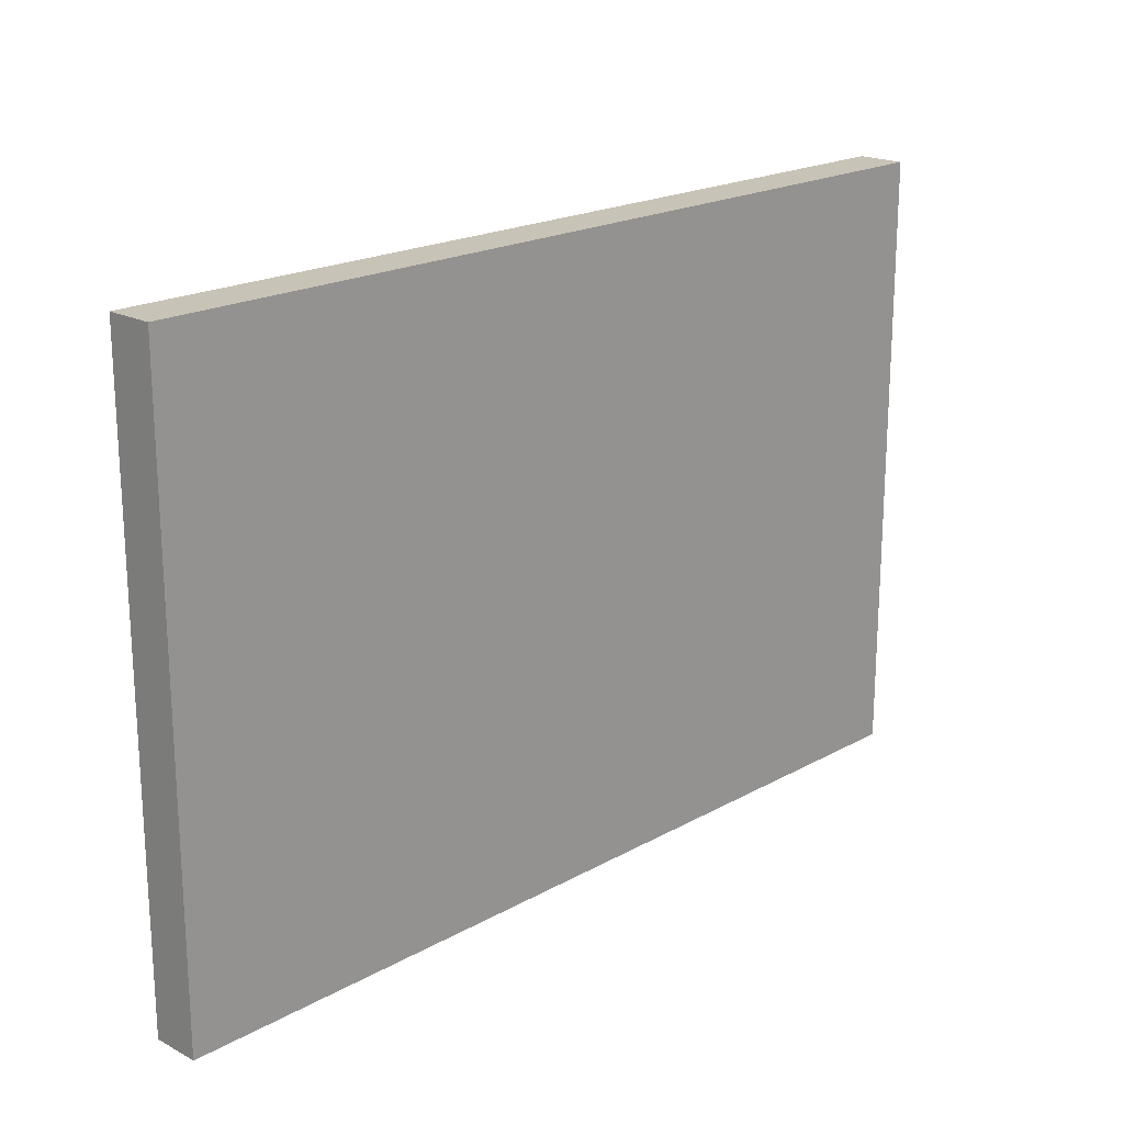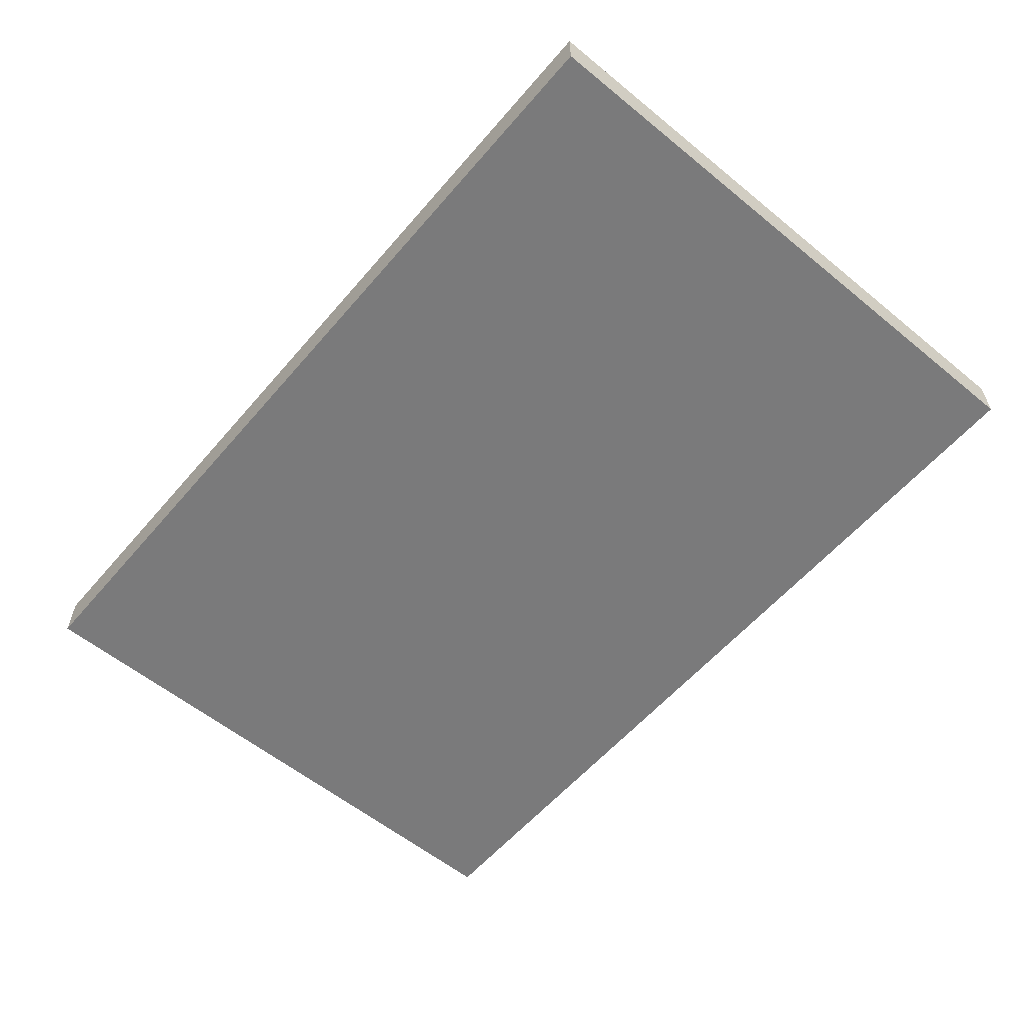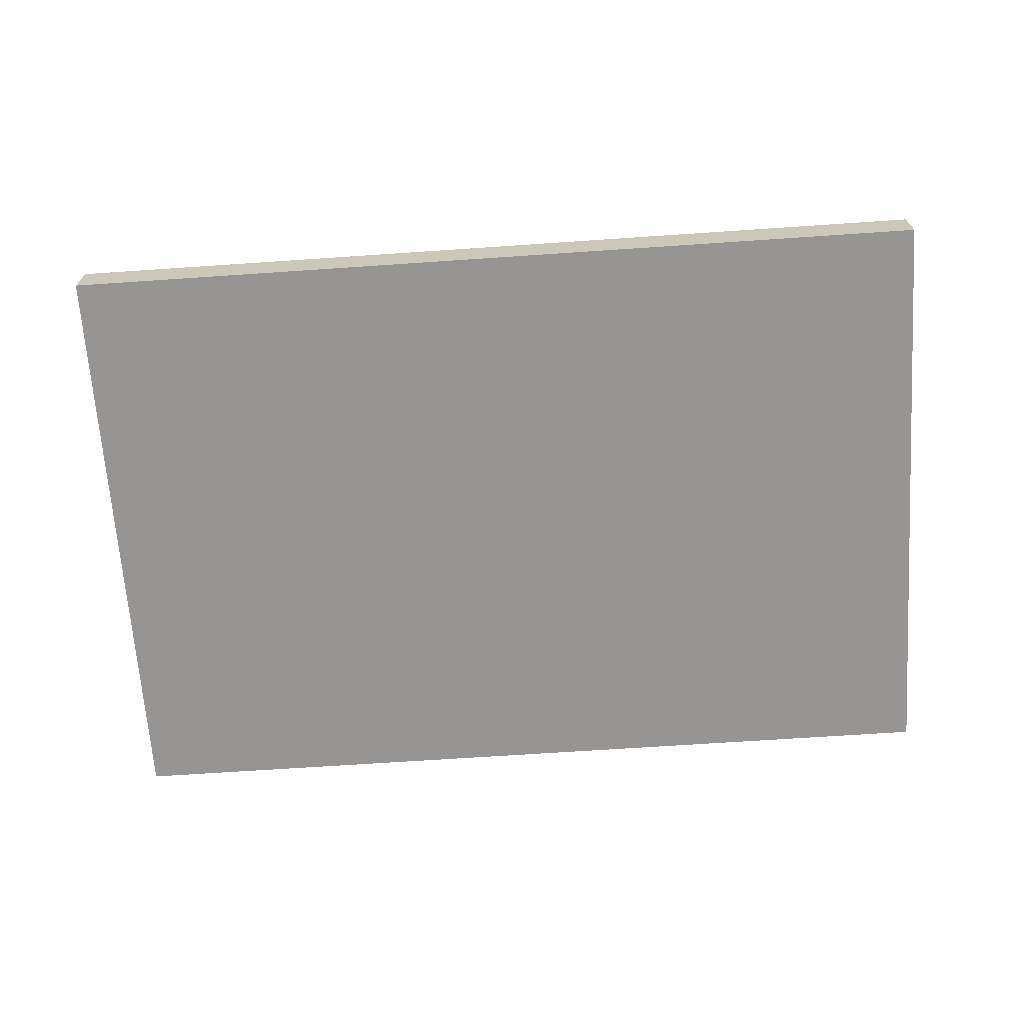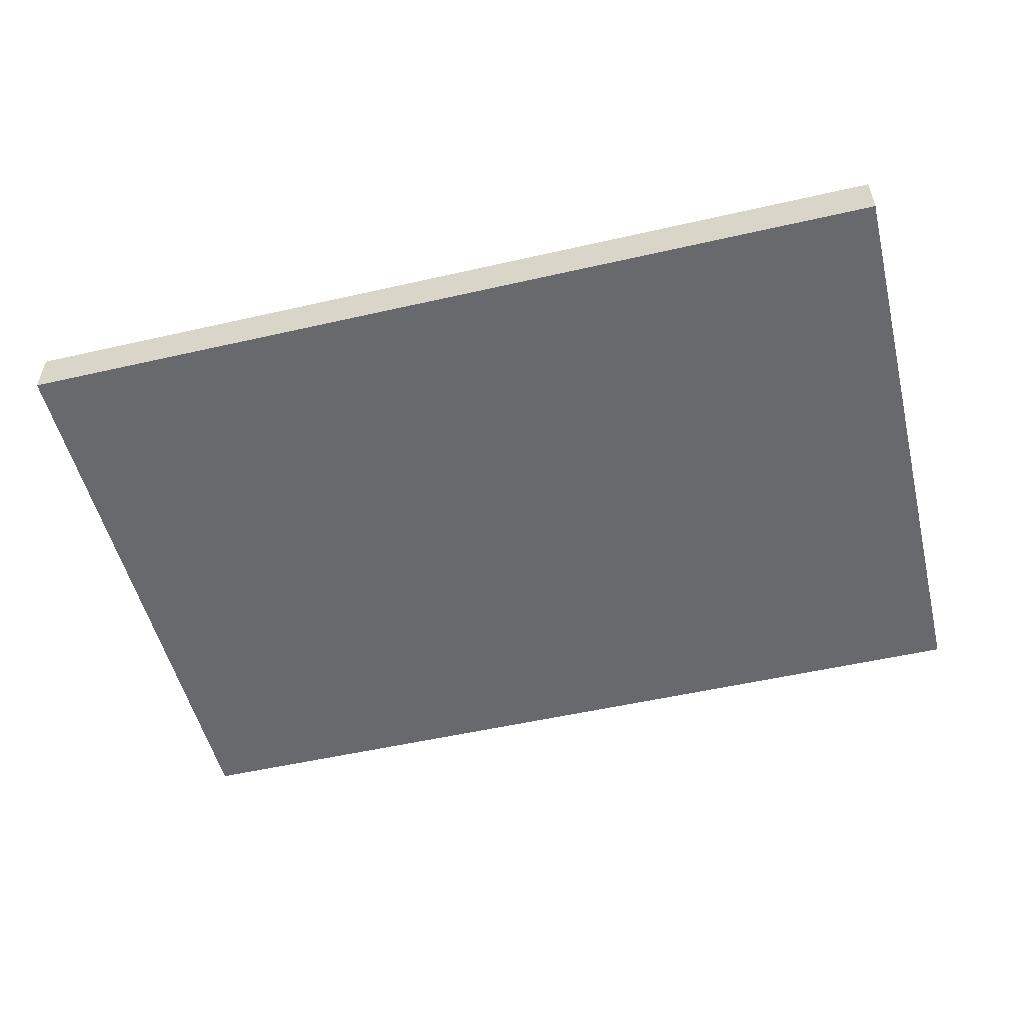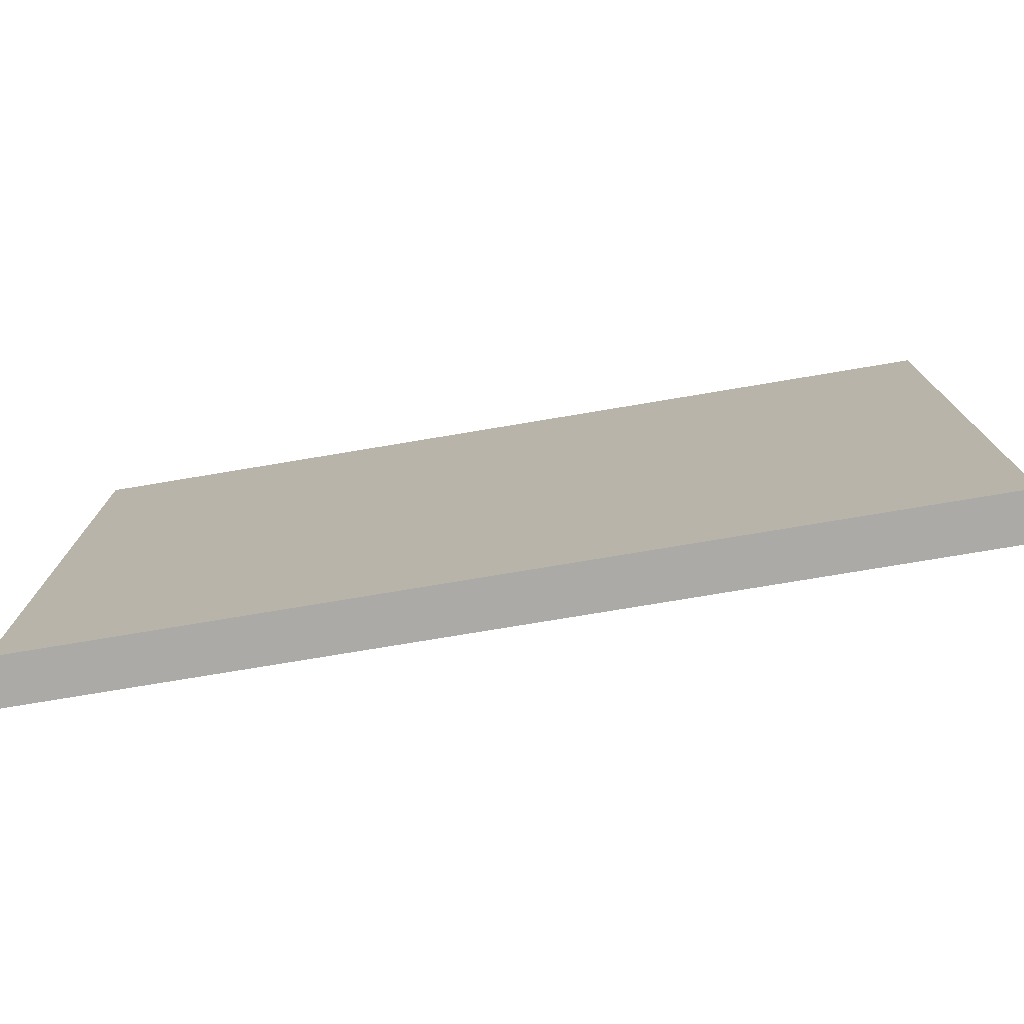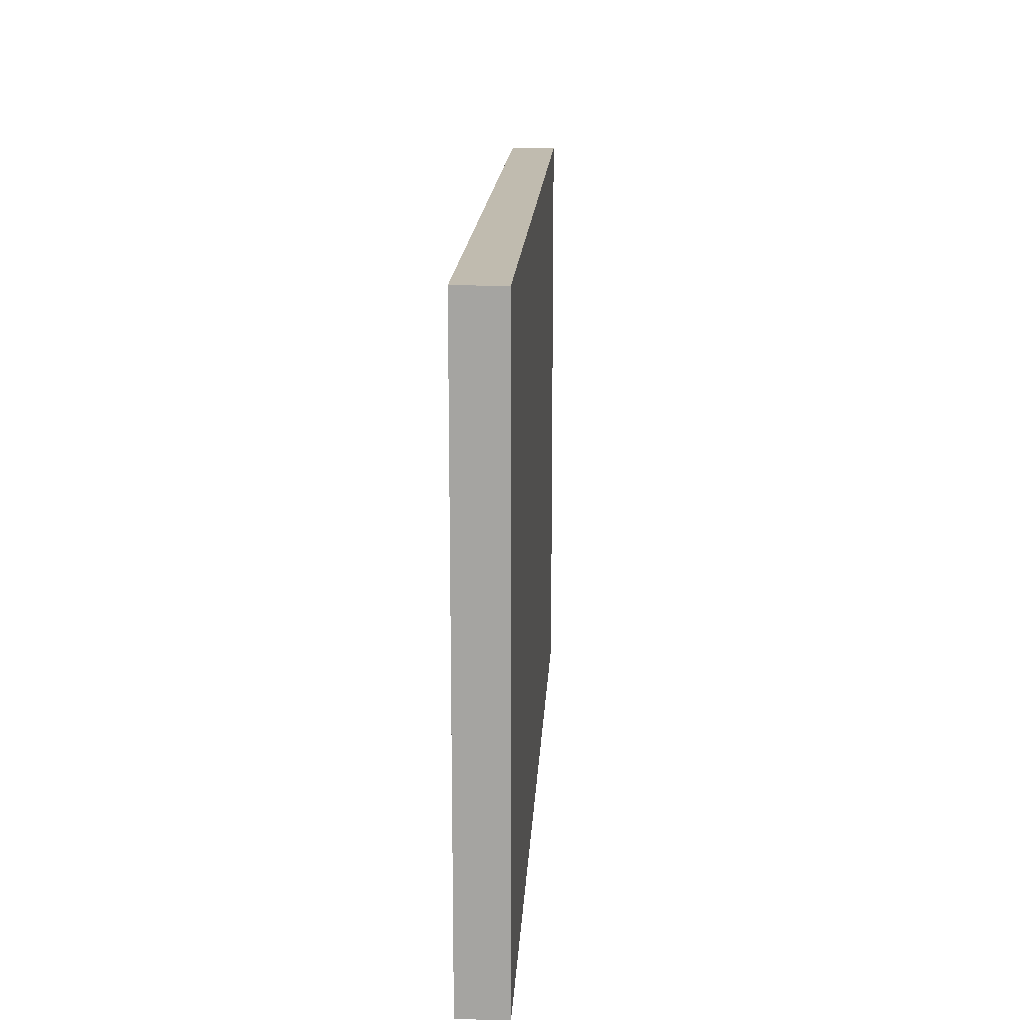
<metadata>
{"format":"obj","ext":"obj","renderer":"f3d","projection":"perspective","resolution":1024,"background":"white","views":[{"elev":19.8,"azim":-45.8,"up":"+Y"},{"elev":-58.1,"azim":-130.2,"up":"+Z"},{"elev":-67.5,"azim":-176.1,"up":"+Z"},{"elev":-52.7,"azim":-166.2,"up":"+Z"},{"elev":-75.9,"azim":-170.5,"up":"+Y"},{"elev":16.1,"azim":93.1,"up":"+Y"}]}
</metadata>
<code>
g default
v 15.09 0.1286 12.18
v 24.09 0.1286 12.18
v 15.09 6.225 12.18
v 24.09 6.225 12.18
v 15.09 6.225 11.71
v 24.09 6.225 11.71
v 15.09 0.1286 11.71
v 24.09 0.1286 11.71
g polySurface348 polySurface145
f 2 4 1
f 1 4 3
f 4 6 3
f 3 6 5
f 6 8 5
f 5 8 7
f 8 2 7
f 7 2 1
f 8 6 2
f 2 6 4
f 1 3 7
f 7 3 5
g default
v 15.09 0.1286 12.18
v 24.09 0.1286 12.18
v 15.09 6.225 12.18
v 24.09 6.225 12.18
v 15.09 6.225 11.71
v 24.09 6.225 11.71
v 15.09 0.1286 11.71
v 24.09 0.1286 11.71
g polySurface348 polySurface145
f 10 12 9
f 9 12 11
f 12 14 11
f 11 14 13
f 14 16 13
f 13 16 15
f 16 10 15
f 15 10 9
f 16 14 10
f 10 14 12
f 9 11 15
f 15 11 13

</code>
